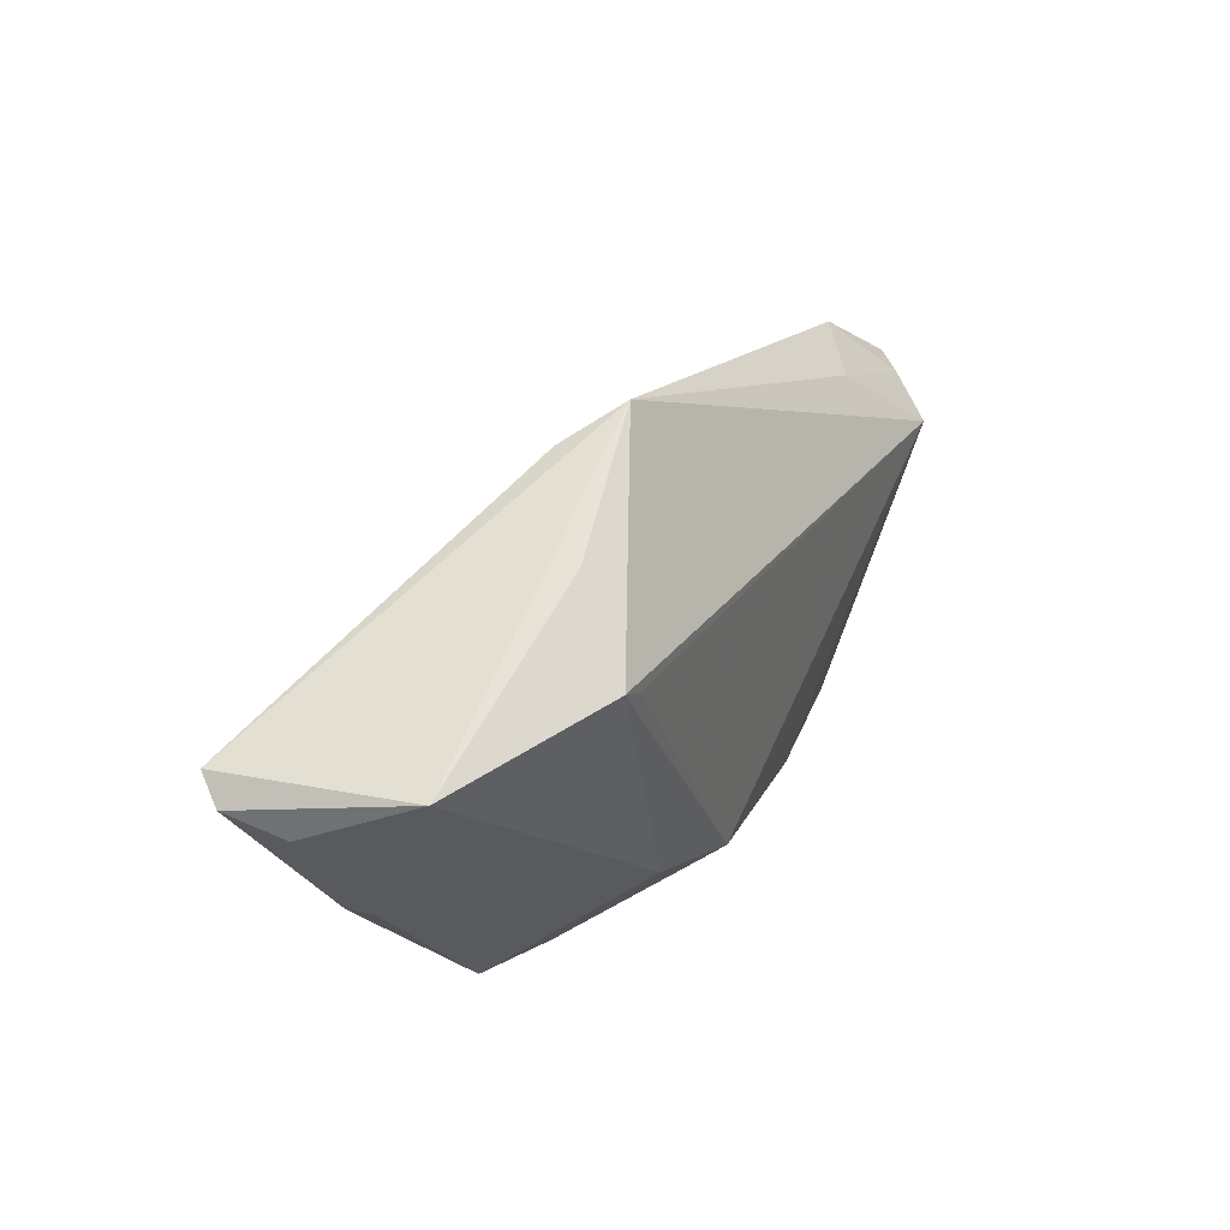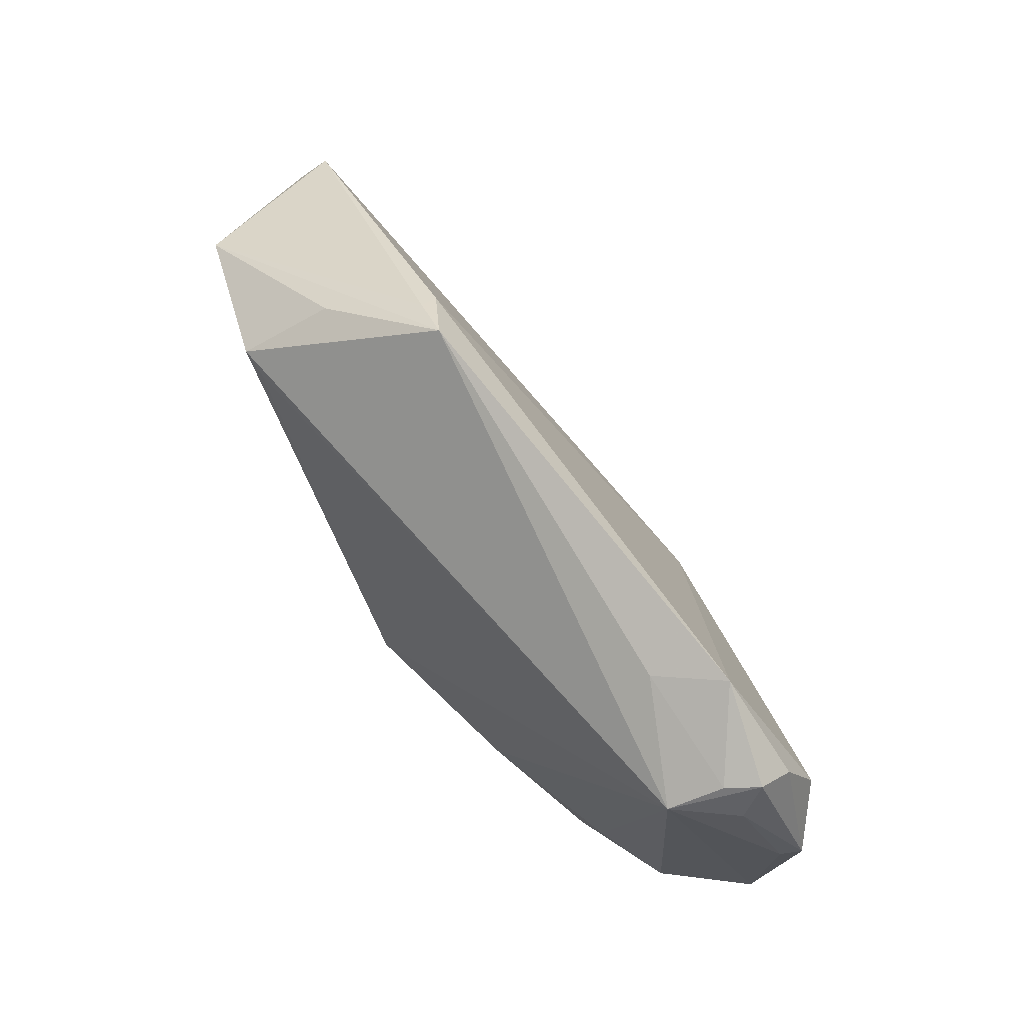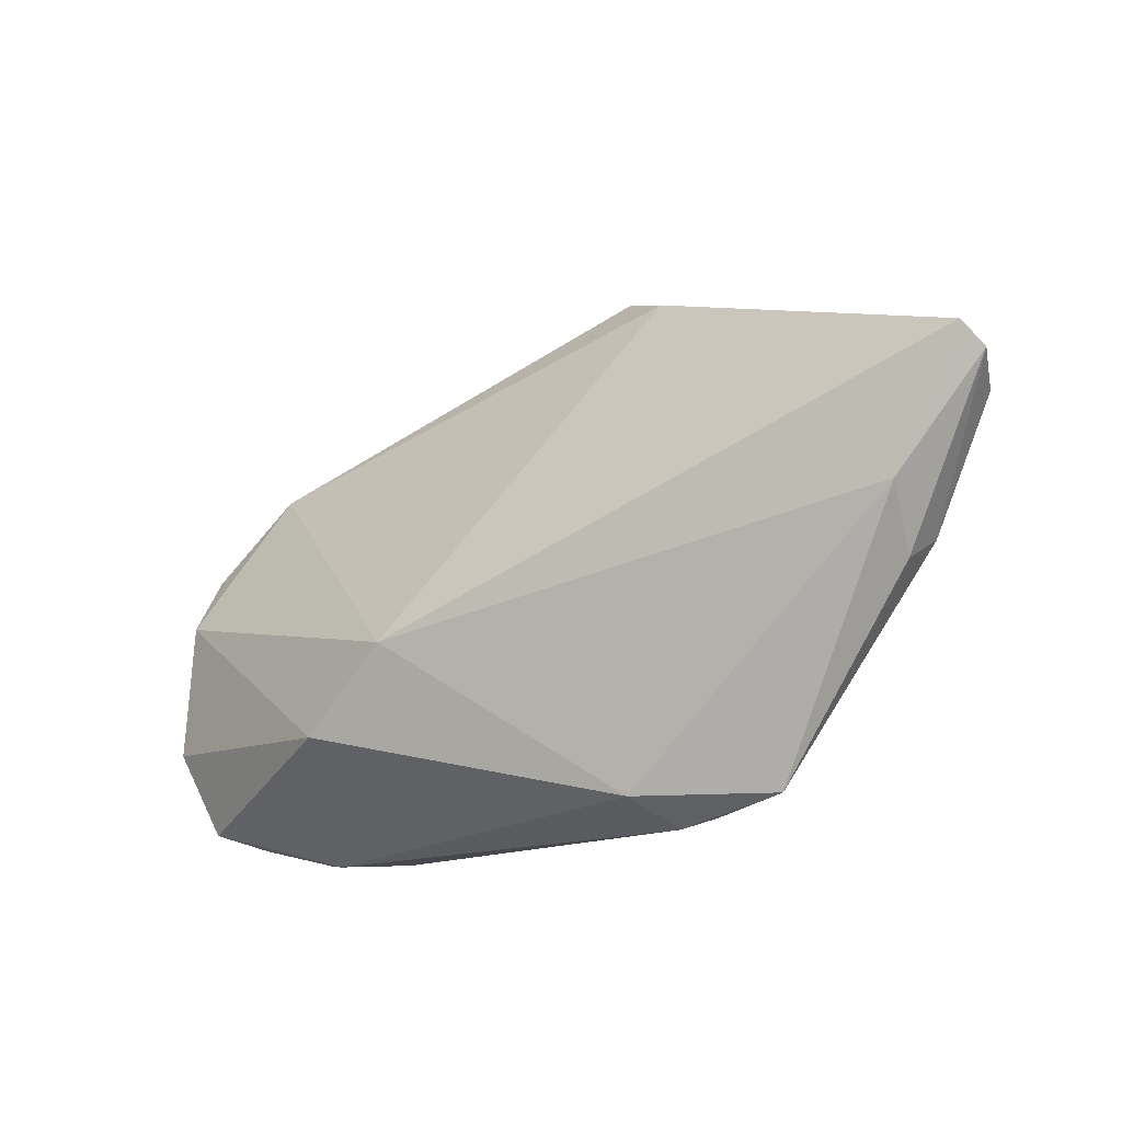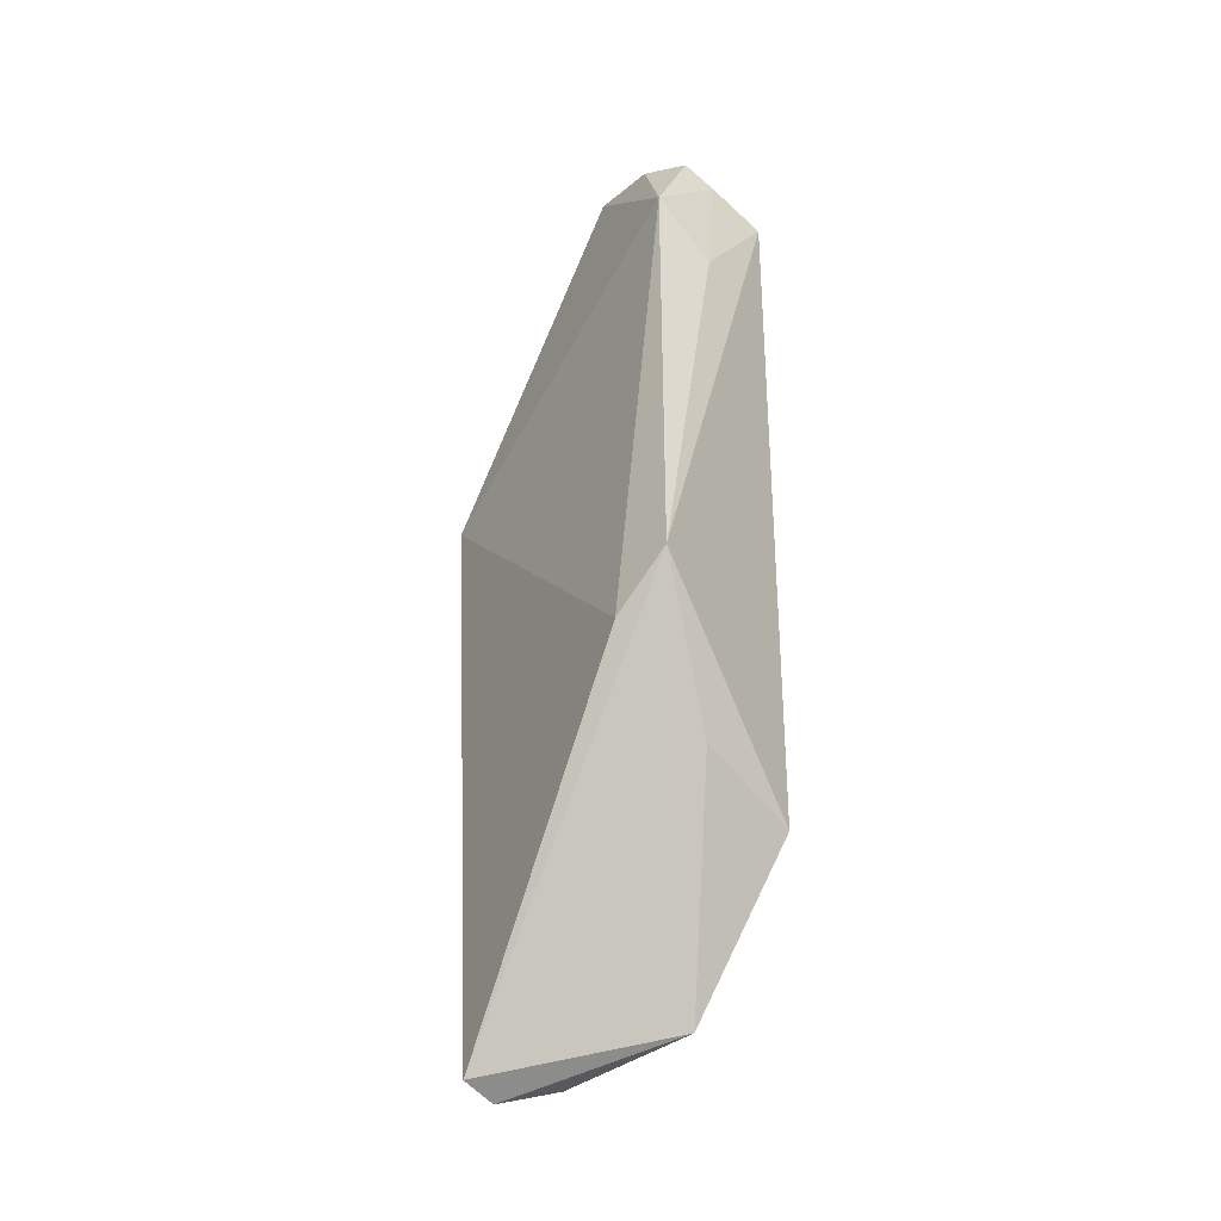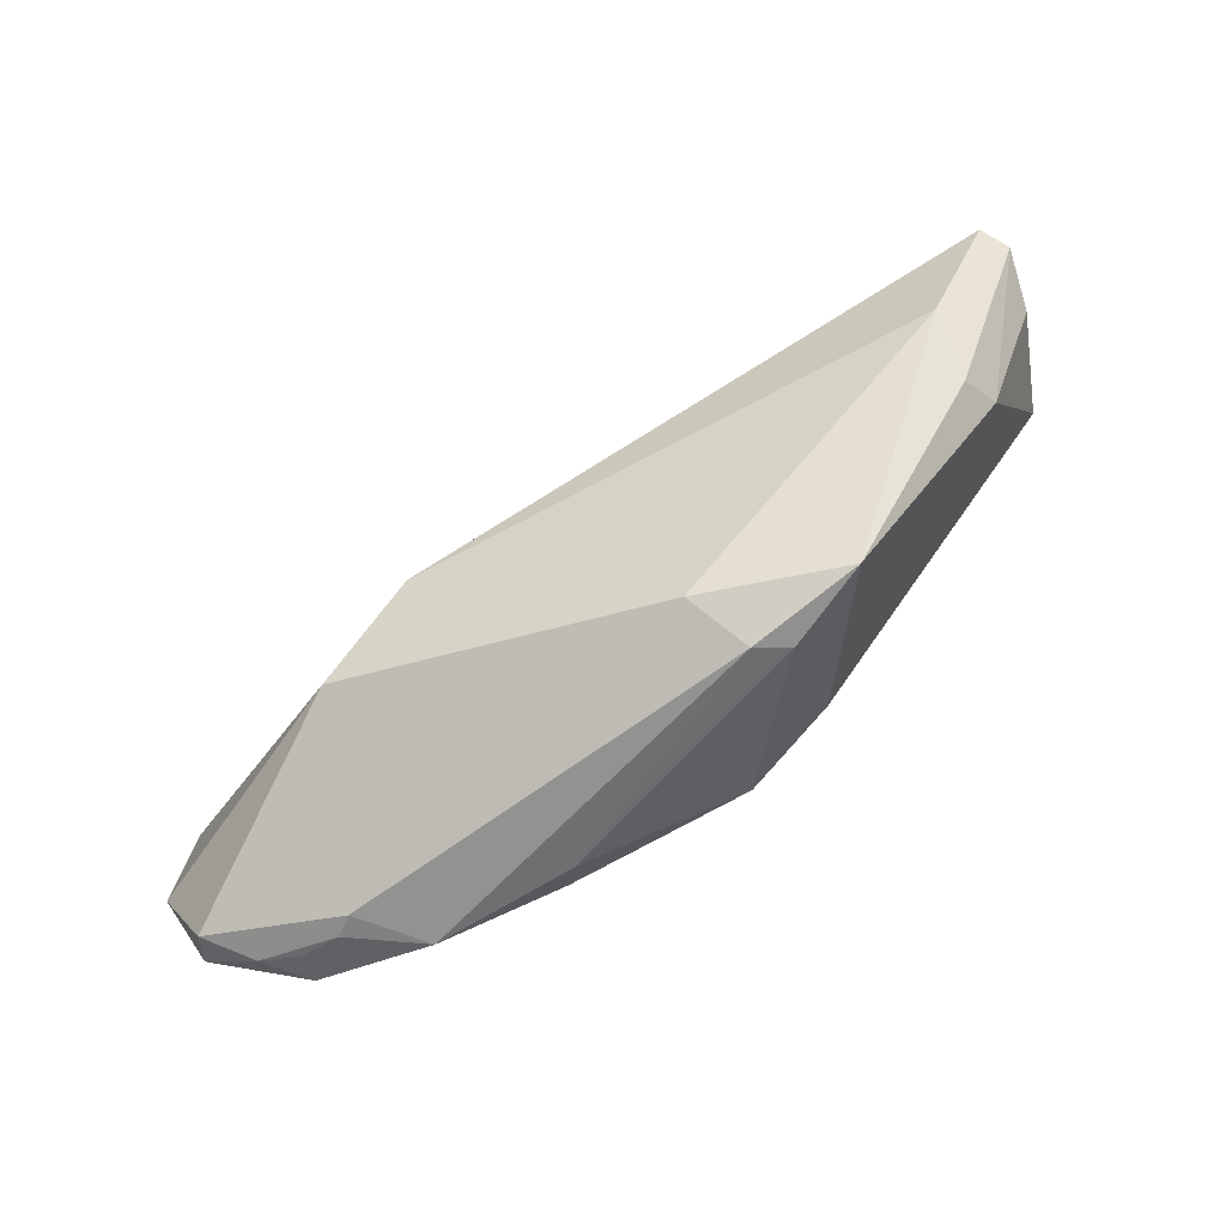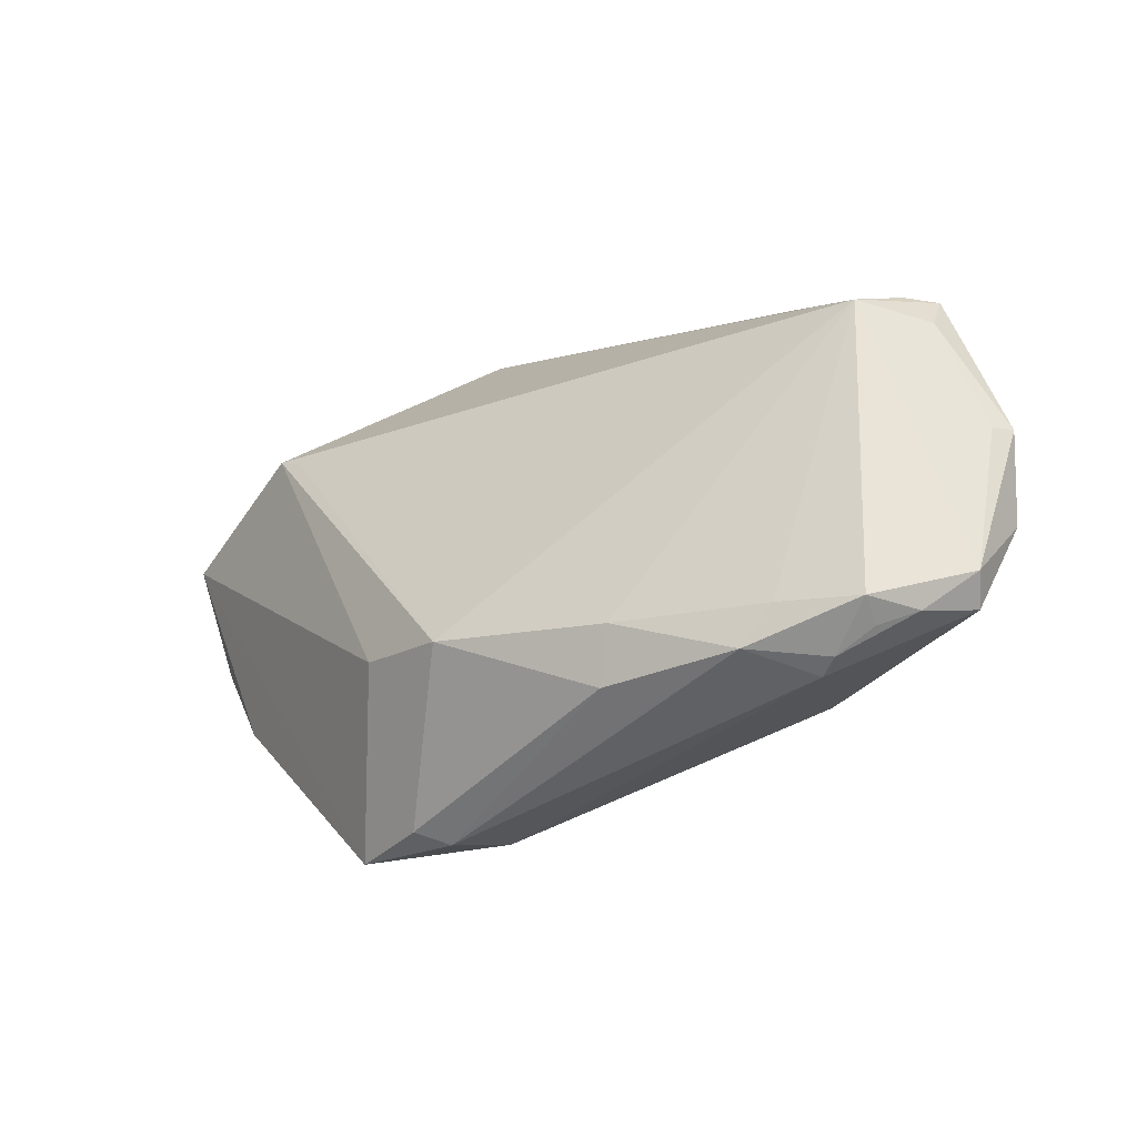
<metadata>
{"format":"obj","ext":"obj","renderer":"f3d","projection":"perspective","resolution":1024,"background":"white","views":[{"elev":38.5,"azim":117.6,"up":"+Y"},{"elev":53.2,"azim":-132.3,"up":"+Y"},{"elev":-17.0,"azim":27.2,"up":"+Y"},{"elev":67.7,"azim":89.7,"up":"+Y"},{"elev":-70.9,"azim":29.6,"up":"+Y"},{"elev":-42.5,"azim":-149.0,"up":"+Y"}]}
</metadata>
<code>
v 0.05399 0.02156 -0.005822
v 0.01693 -0.0318 0.003068
v -0.05528 0.001637 0.002988
v 0.02059 -0.03026 0.0003279
v 0.03053 -0.02879 0.004489
v 0.01889 -0.01459 -0.01294
v -0.04146 -0.02972 -0.004703
v 0.06028 0.01728 0.01455
v -0.05171 0.01114 -0.01044
v -0.03385 -0.0318 -0.002292
v 0.03024 0.02171 -0.016
v 0.0335 0.02378 -0.01595
v 0.01441 0.03707 -0.0006512
v 0.007583 -0.0186 -0.016
v 0.05851 0.01476 0.007531
v -0.05608 -0.01601 0.003349
v 0.0583 0.01994 0.01752
v -0.01098 -0.02922 -0.01021
v 0.007947 0.03955 -0.003263
v -0.03724 0.01849 -0.009333
v -0.0573 -0.007079 -0.003618
v 0.01473 0.03628 0.001976
v -0.05502 0.009522 -0.00212
v -0.0462 -0.02865 -0.003286
v -0.01408 -0.0239 -0.01387
v -0.028 -0.0309 -0.01005
v 0.05028 -0.001037 0.004309
v -0.04793 0.007563 -0.016
v -0.05274 -0.02488 -0.001901
v -0.05904 -0.006587 -0.001446
v 0.01327 -0.0287 0.01018
v 0.04843 -0.004338 0.009194
v -0.05089 -0.02695 0.001726
v -0.05446 0.006329 -0.009241
v -0.0264 -0.01916 0.0176
v -0.04496 0.0202 -0.00353
v -0.04214 -0.02847 -0.0084
v -0.05491 0.01158 -0.007096
v 0.02642 0.03166 -0.007278
v -0.03621 -0.03131 -0.004125
v 0.04931 0.003128 0.01587
v -0.03261 -0.02691 -0.01075
v -0.01488 -0.009184 0.02076
f 28 19 12
f 35 31 43
f 12 1 6
f 12 19 39
f 39 1 12
f 19 1 39
f 11 28 12
f 8 1 17
f 35 43 3
f 43 36 3
f 15 1 8
f 8 27 15
f 15 27 1
f 42 28 25
f 42 37 28
f 10 31 35
f 19 28 20
f 20 36 19
f 25 28 14
f 28 11 14
f 12 6 14
f 14 11 12
f 43 17 22
f 19 36 22
f 22 36 43
f 41 43 31
f 41 17 43
f 8 17 41
f 13 1 19
f 13 17 1
f 19 22 13
f 13 22 17
f 4 14 5
f 5 14 6
f 1 27 5
f 5 6 1
f 5 41 31
f 16 3 30
f 35 3 16
f 26 42 25
f 37 42 26
f 33 10 35
f 35 16 33
f 31 10 2
f 4 5 2
f 2 5 31
f 10 26 2
f 30 38 34
f 34 38 28
f 34 21 30
f 28 21 34
f 28 38 9
f 9 38 36
f 9 20 28
f 36 20 9
f 23 3 36
f 36 38 23
f 30 3 23
f 23 38 30
f 32 27 8
f 32 5 27
f 8 41 32
f 41 5 32
f 18 14 4
f 4 2 18
f 18 2 26
f 25 14 18
f 18 26 25
f 29 33 16
f 29 16 30
f 30 21 29
f 28 37 29
f 29 21 28
f 24 29 37
f 33 29 24
f 37 7 24
f 10 33 24
f 10 24 40
f 40 24 7
f 40 26 10
f 37 26 40
f 40 7 37

</code>
